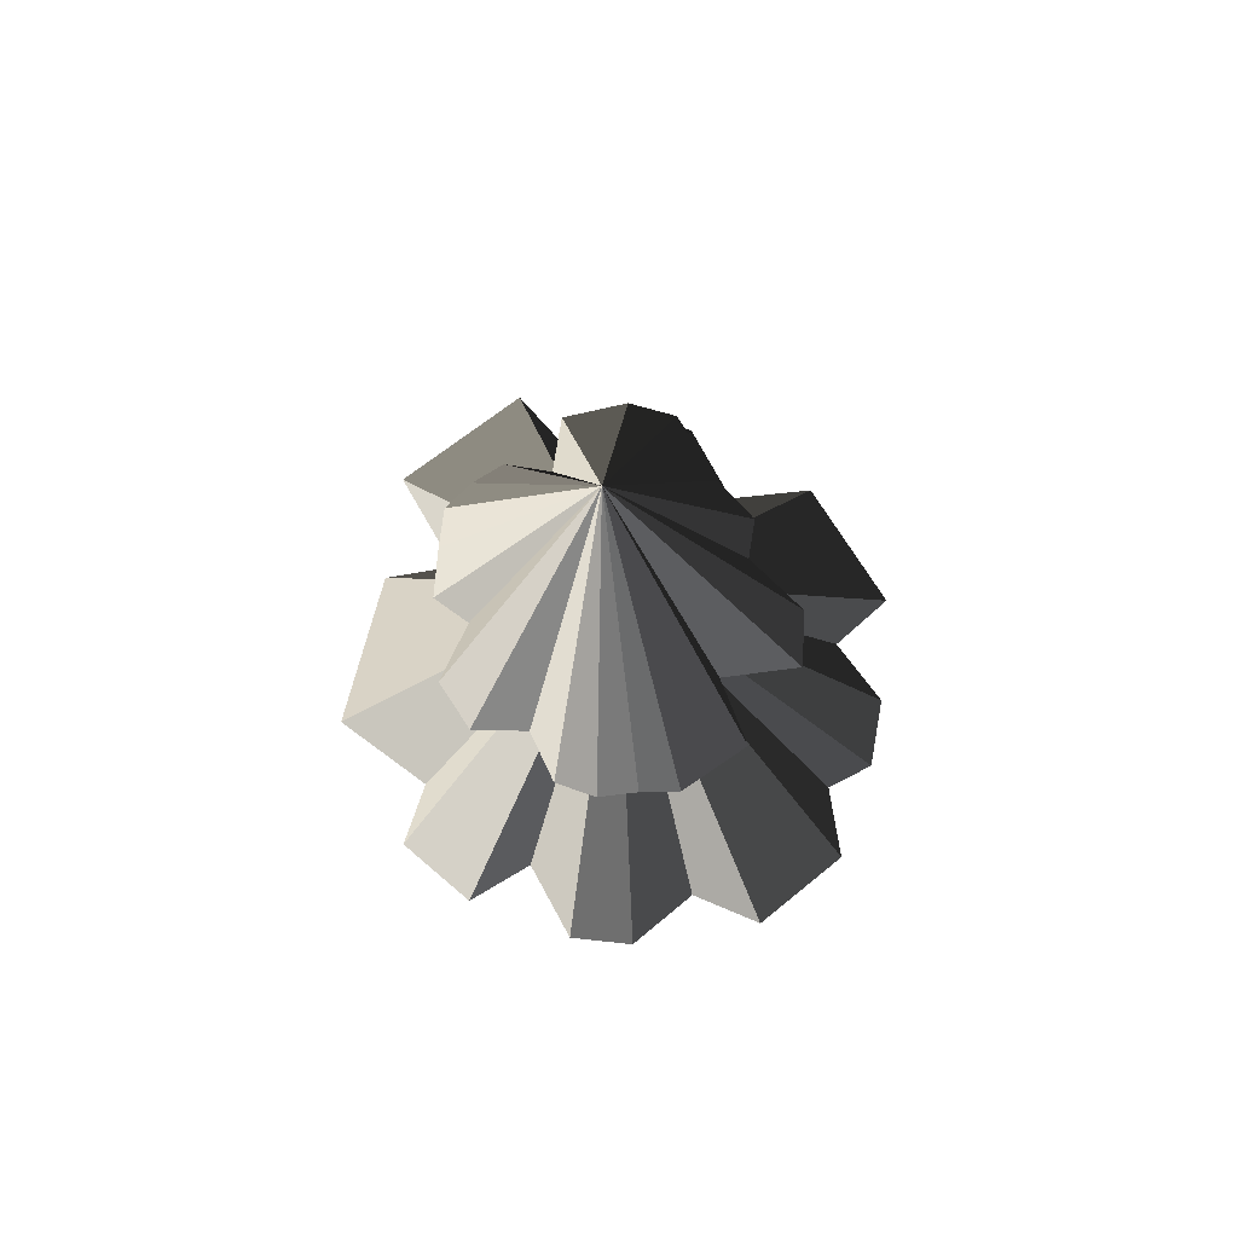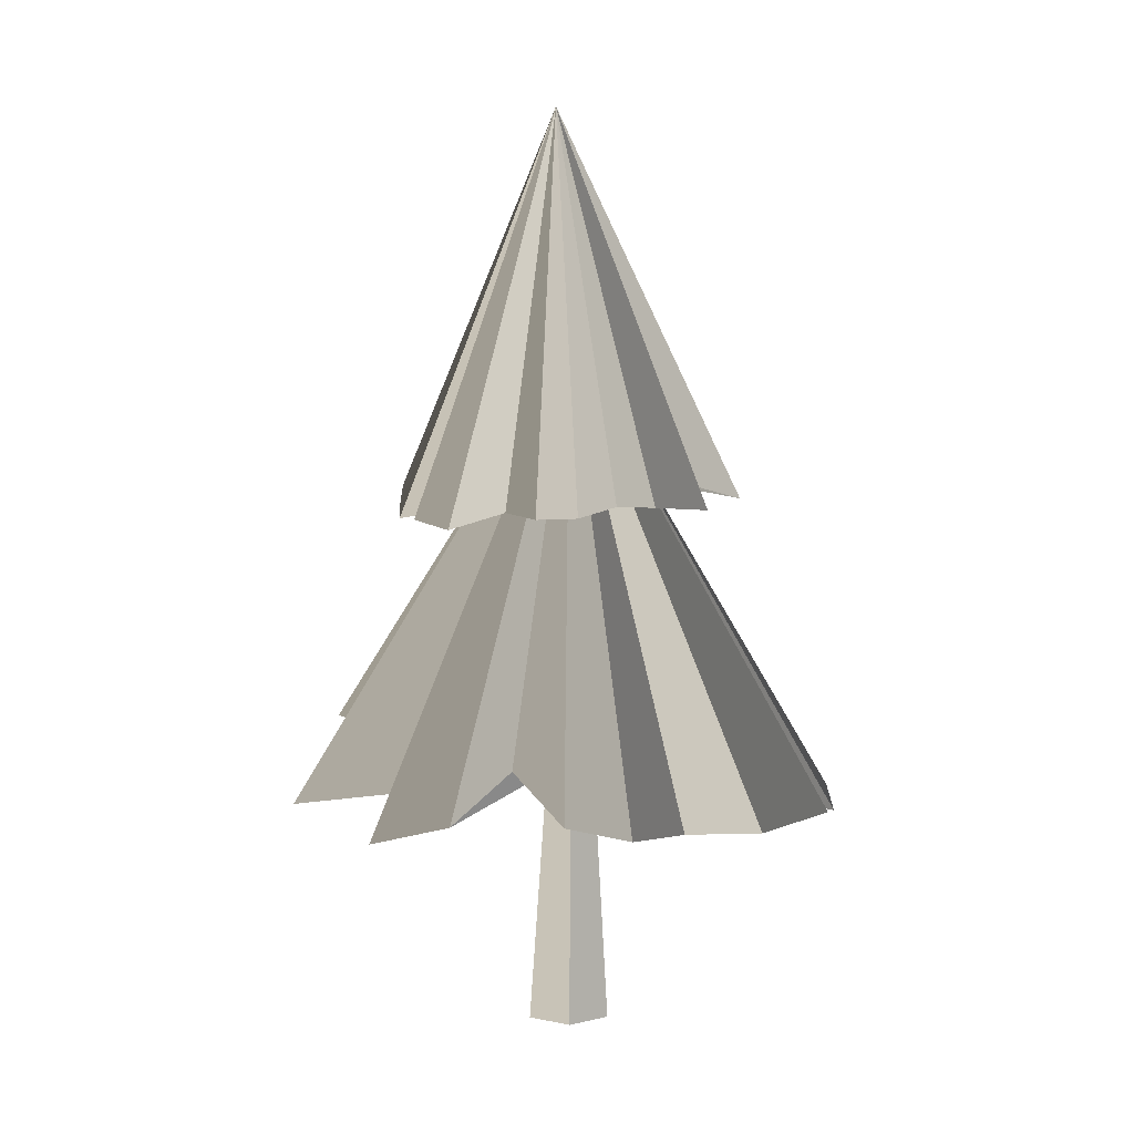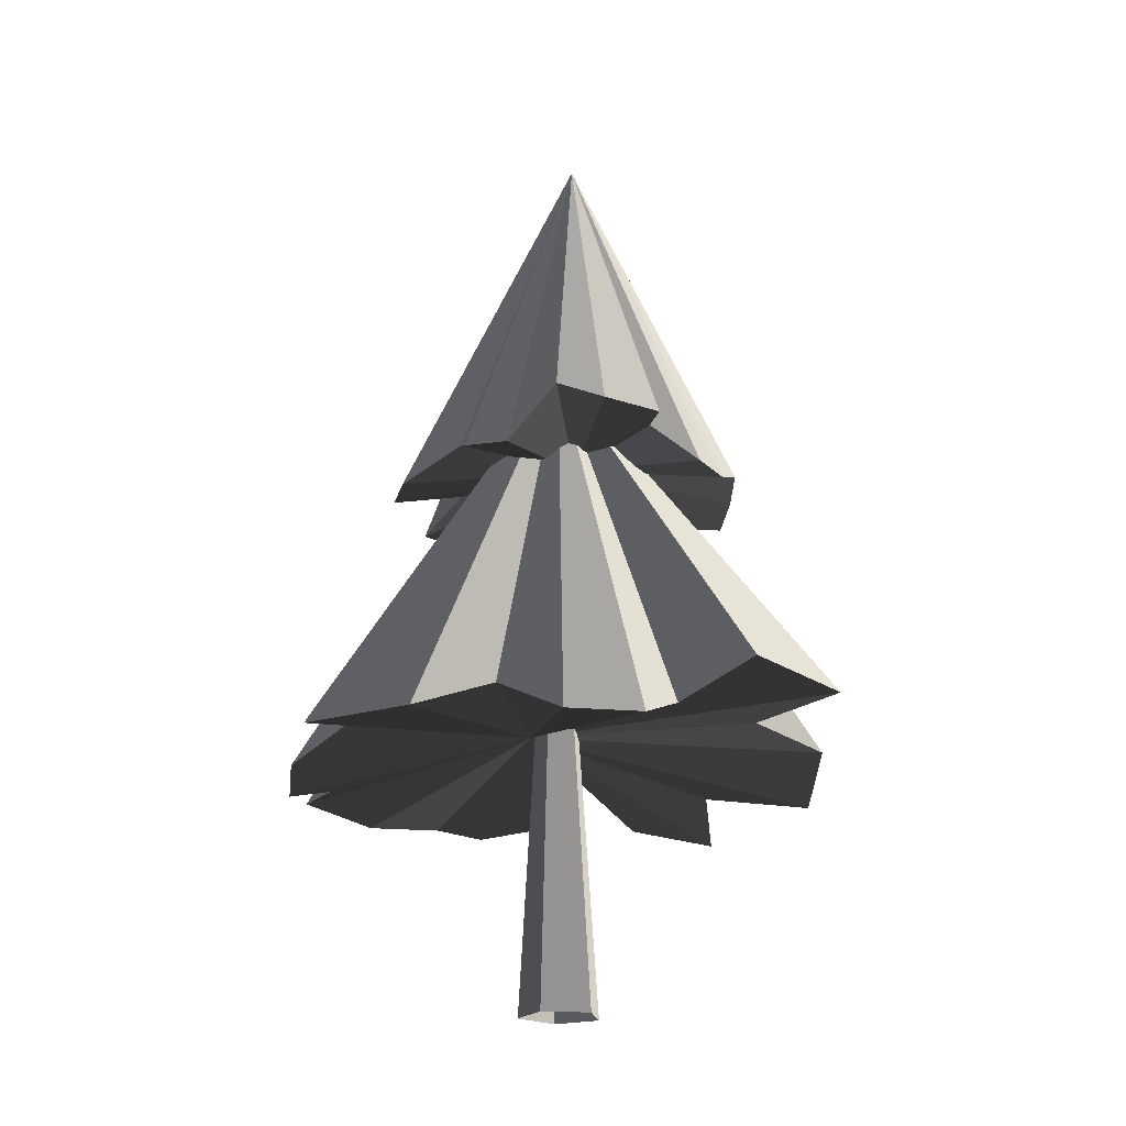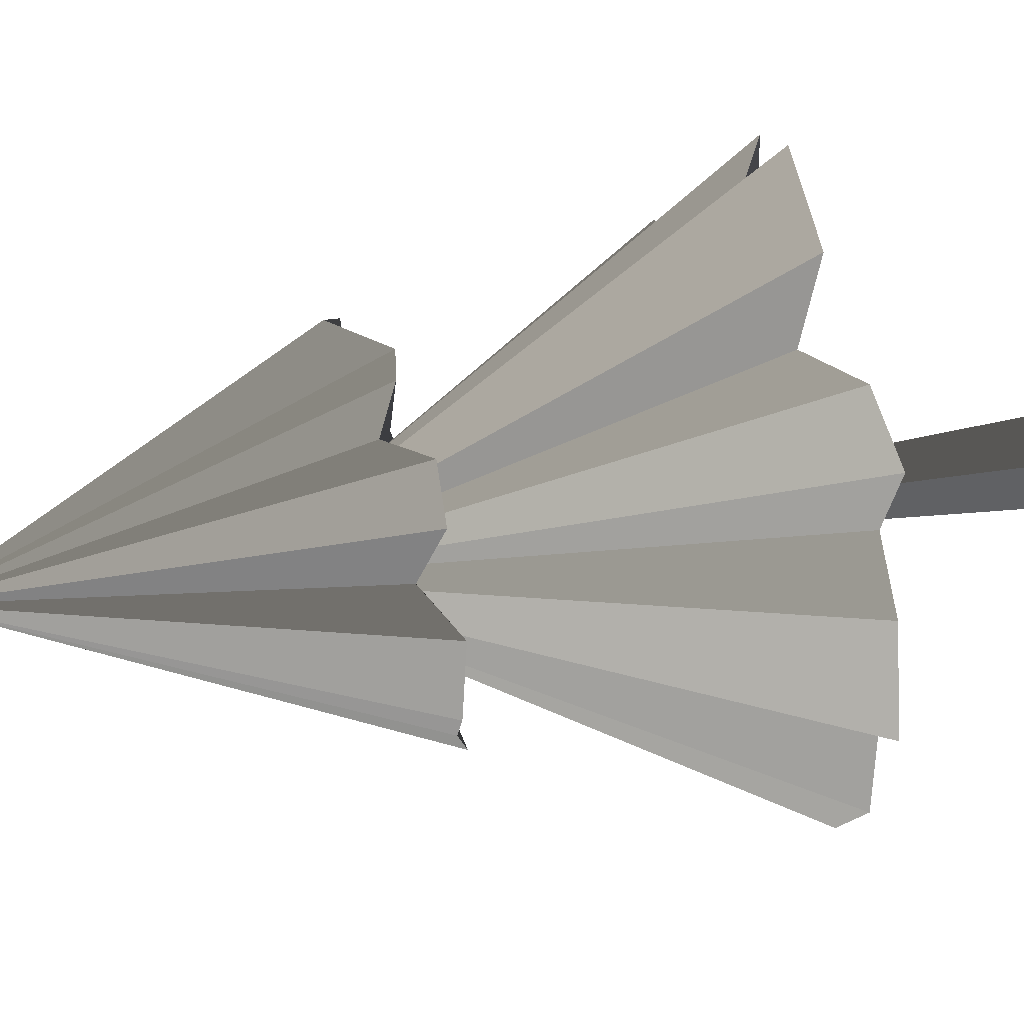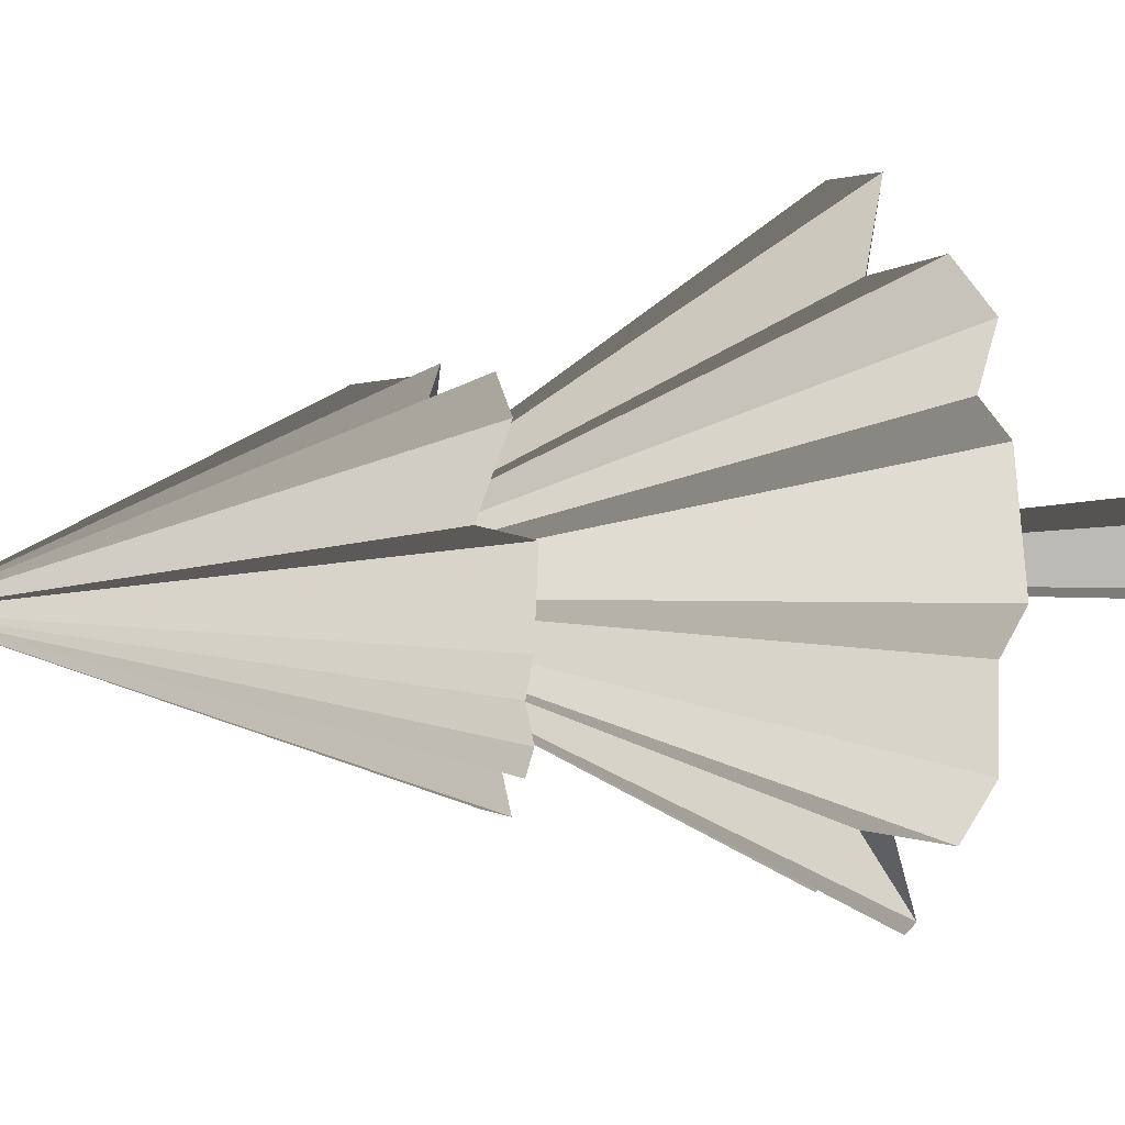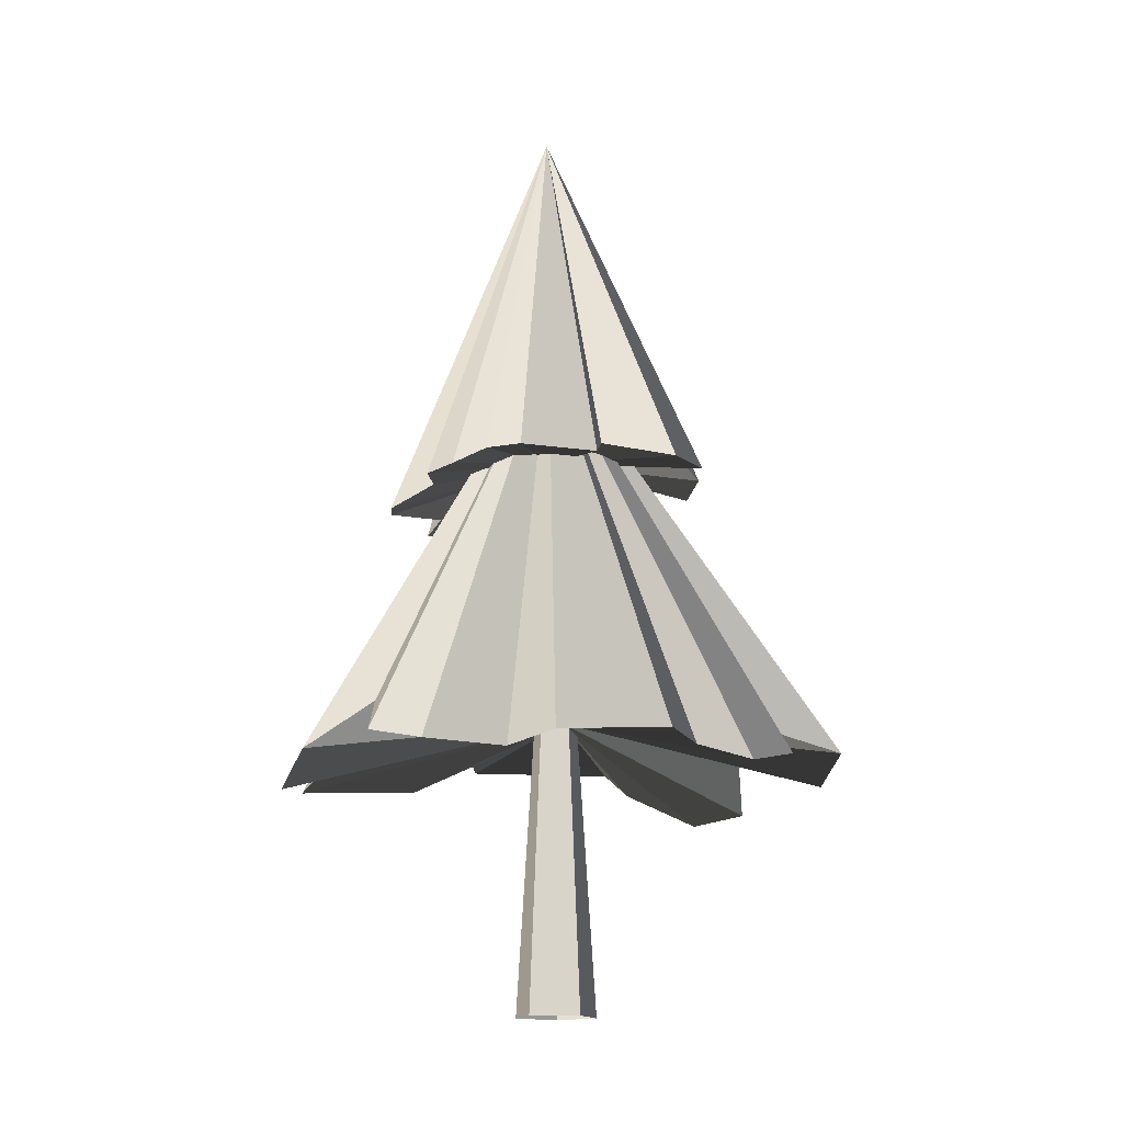
<metadata>
{"format":"obj","ext":"obj","renderer":"f3d","projection":"perspective","resolution":1024,"background":"white","views":[{"elev":76.2,"azim":-118.3,"up":"+Y"},{"elev":5.1,"azim":-127.9,"up":"+Y"},{"elev":-20.2,"azim":45.5,"up":"+Y"},{"elev":42.5,"azim":-100.5,"up":"+Z"},{"elev":7.6,"azim":-105.9,"up":"+Z"},{"elev":-14.6,"azim":-88.5,"up":"+Y"}]}
</metadata>
<code>
v  1.681 214.3 -2.444
v  39.99 124.6 -6.253
v  40.14 122.5 -13.95
v  36.95 125.8 -21.92
v  30.99 121.9 -26.75
v  22.46 119 -32.64
v  13.6 120.8 -28.63
v  5.479 119.9 -40.03
v  -6.321 118.2 -38.9
v  -13.27 122 -28.25
v  -25.16 121.1 -28.8
v  -32.09 121.4 -22.45
v  -35.71 123.9 -14.5
v  -39.61 123.6 -6.722
v  -37.62 122.3 10.29
v  -23.23 128.6 11.17
v  -28.64 123.9 28.16
v  -18.16 123.8 34.51
v  -4.409 131.6 28.29
v  3.416 127.3 34.36
v  15.01 125.6 31.76
v  28.54 136.6 29.17
v  37.06 132.7 22.23
v  41.07 132 8.511
v  30.88 134.2 0.8918
v  2.814 131.7 -2.065
v  -2.496 159.6 -1.722
v  70.18 66.36 10.96
v  65.17 66.45 -22.91
v  41.19 64.25 -21.97
v  47.83 58.86 -37.12
v  22.64 54.8 -62.12
v  -0.9135 59.35 -51.44
v  -9.424 50.74 -62.45
v  -29.43 56.73 -55.05
v  -30.27 67.2 -39.1
v  -48.02 57.5 -38.61
v  -55.89 54.31 -26.45
v  -52.26 53.07 -8.732
v  -65.62 54.24 1.873
v  -61.16 55.3 25.82
v  -45.36 54.46 31.36
v  -45.23 51.11 43.33
v  -33.16 54.48 52.58
v  -17.57 62.35 48.49
v  -13.17 57.83 64.99
v  19.71 55.32 63.06
v  25.15 63.19 43.73
v  47.41 52.49 45.53
v  59.52 51.54 33.76
v  52.77 58.41 16.71
v  -8.052 65.93 1.859
v  3.25 0 -9.175
v  1.032 67.03 -5.007
v  4.521 66.72 -0.0706
v  9.913 0 0.0198
v  -7.625 0 -5.705
v  -4.967 67.03 -3.24
v  -7.634 0 5.737
v  -5.001 66.72 3.123
v  3.256 0 9.23
v  1.024 66.53 4.922
g Forest_A_FirTree_24
f 1 2 3
f 1 3 4
f 1 4 5
f 1 5 6
f 1 6 7
f 1 7 8
f 1 8 9
f 1 9 10
f 1 10 11
f 1 11 12
f 1 12 13
f 1 13 14
f 1 14 15
f 1 15 16
f 1 16 17
f 1 17 18
f 1 18 19
f 1 19 20
f 1 20 21
f 1 21 22
f 1 22 23
f 1 23 24
f 1 24 25
f 1 25 2
f 3 2 26
f 4 3 26
f 5 4 26
f 6 5 26
f 7 6 26
f 8 7 26
f 9 8 26
f 10 9 26
f 11 10 26
f 12 11 26
f 13 12 26
f 14 13 26
f 15 14 26
f 16 15 26
f 17 16 26
f 18 17 26
f 19 18 26
f 20 19 26
f 21 20 26
f 22 21 26
f 23 22 26
f 24 23 26
f 25 24 26
f 2 25 26
f 27 28 29
f 27 29 30
f 27 30 31
f 27 31 32
f 27 32 33
f 27 33 34
f 27 34 35
f 27 35 36
f 27 36 37
f 27 37 38
f 27 38 39
f 27 39 40
f 27 40 41
f 27 41 42
f 27 42 43
f 27 43 44
f 27 44 45
f 27 45 46
f 27 46 47
f 27 47 48
f 27 48 49
f 27 49 50
f 27 50 51
f 27 51 28
f 29 28 52
f 30 29 52
f 31 30 52
f 32 31 52
f 33 32 52
f 34 33 52
f 35 34 52
f 36 35 52
f 37 36 52
f 38 37 52
f 39 38 52
f 40 39 52
f 41 40 52
f 42 41 52
f 43 42 52
f 44 43 52
f 45 44 52
f 46 45 52
f 47 46 52
f 48 47 52
f 49 48 52
f 50 49 52
f 51 50 52
f 28 51 52
f 53 54 55 56
f 57 58 54 53
f 59 60 58 57
f 61 62 60 59
f 56 55 62 61

</code>
